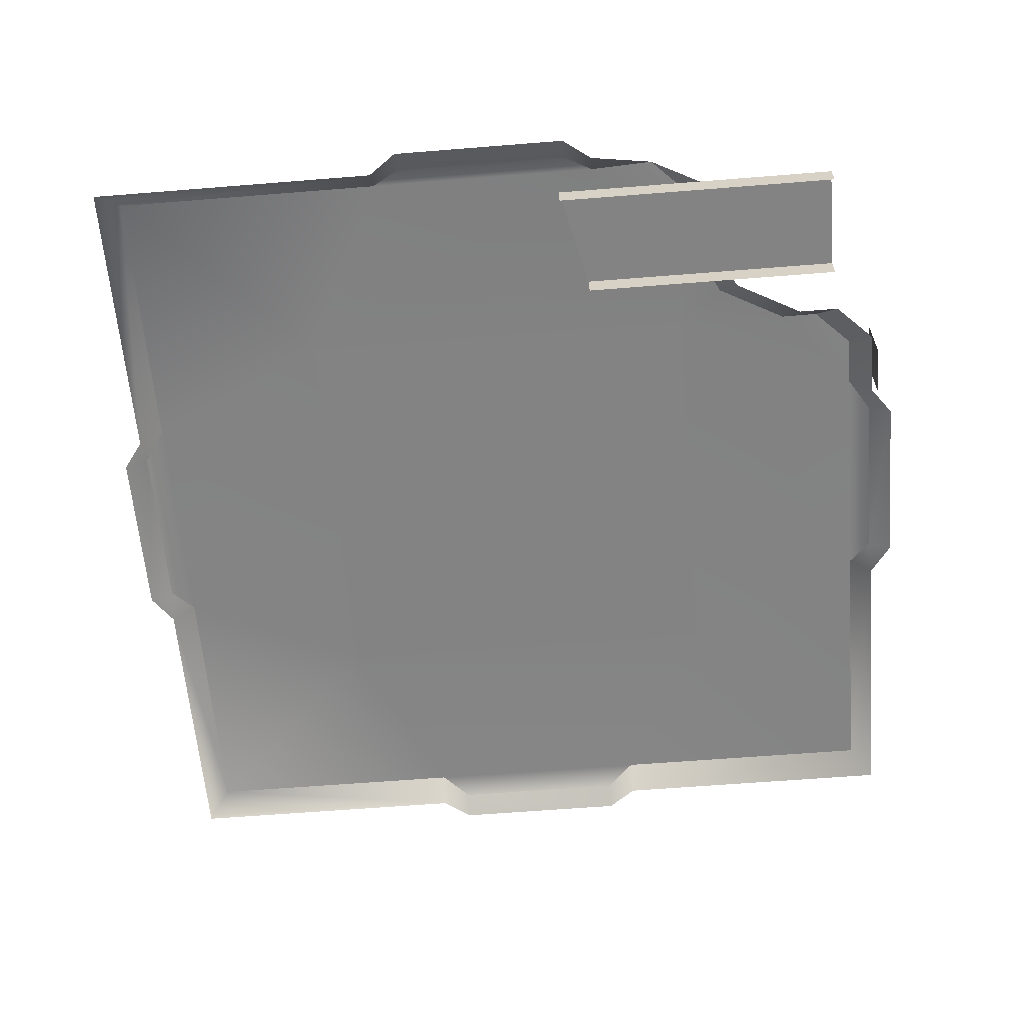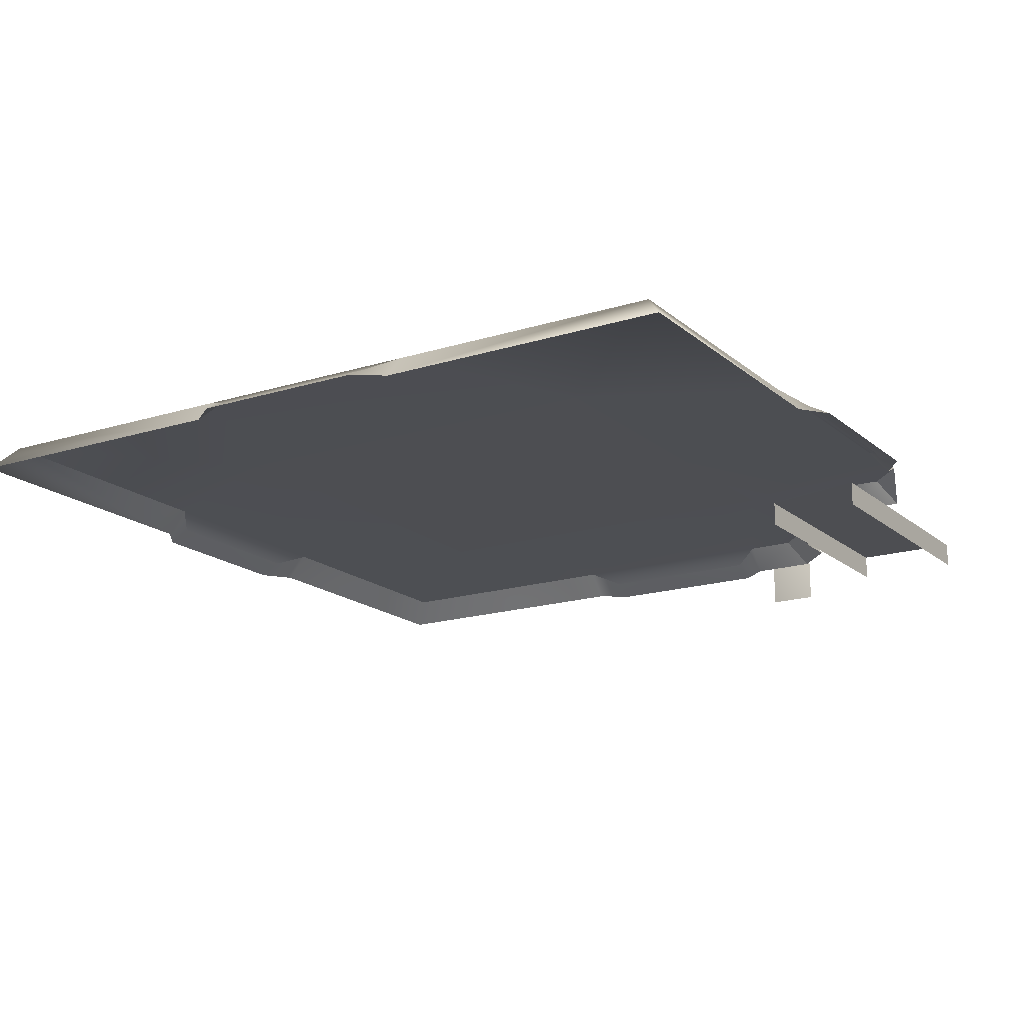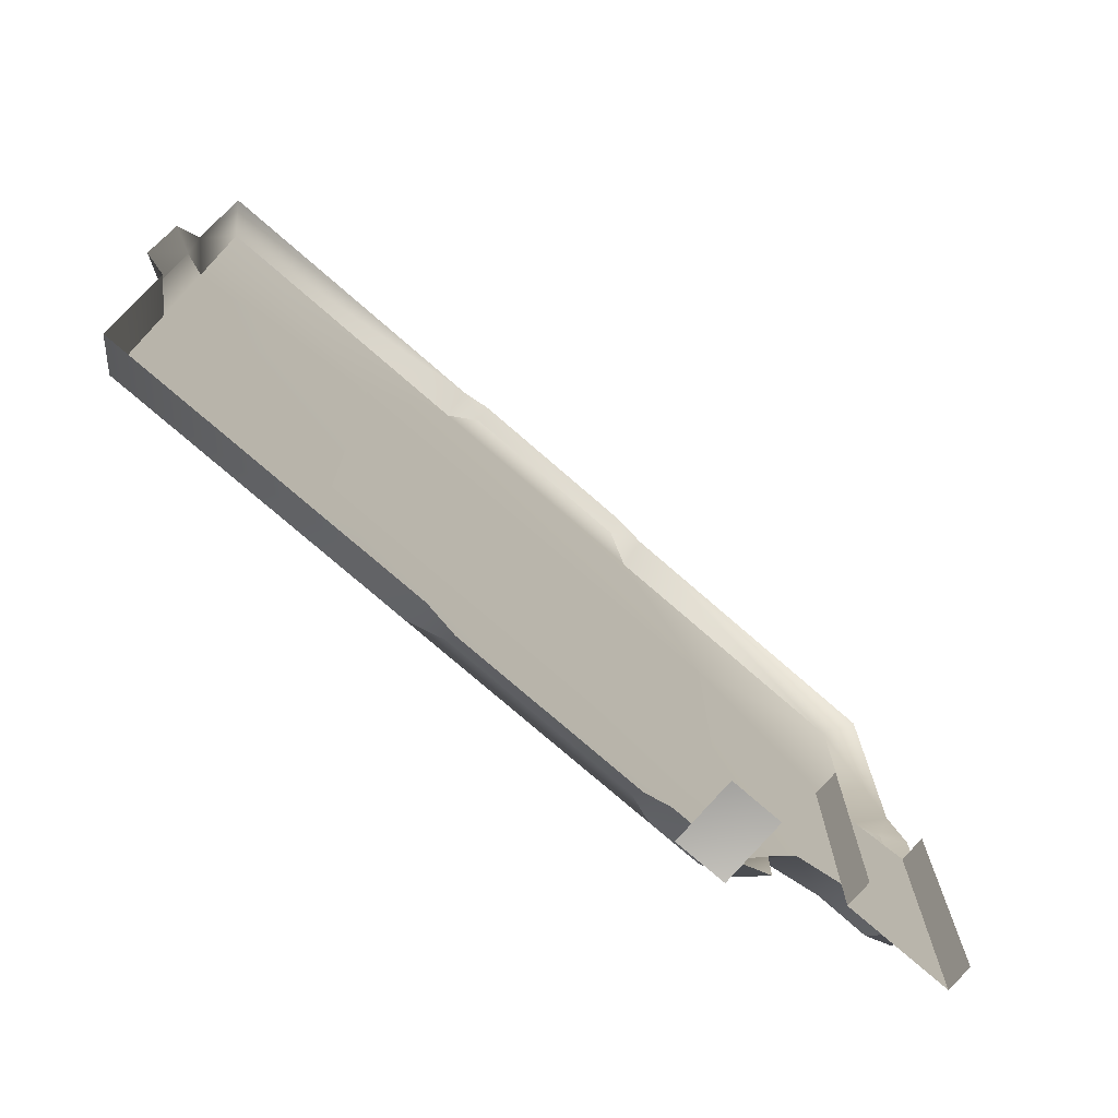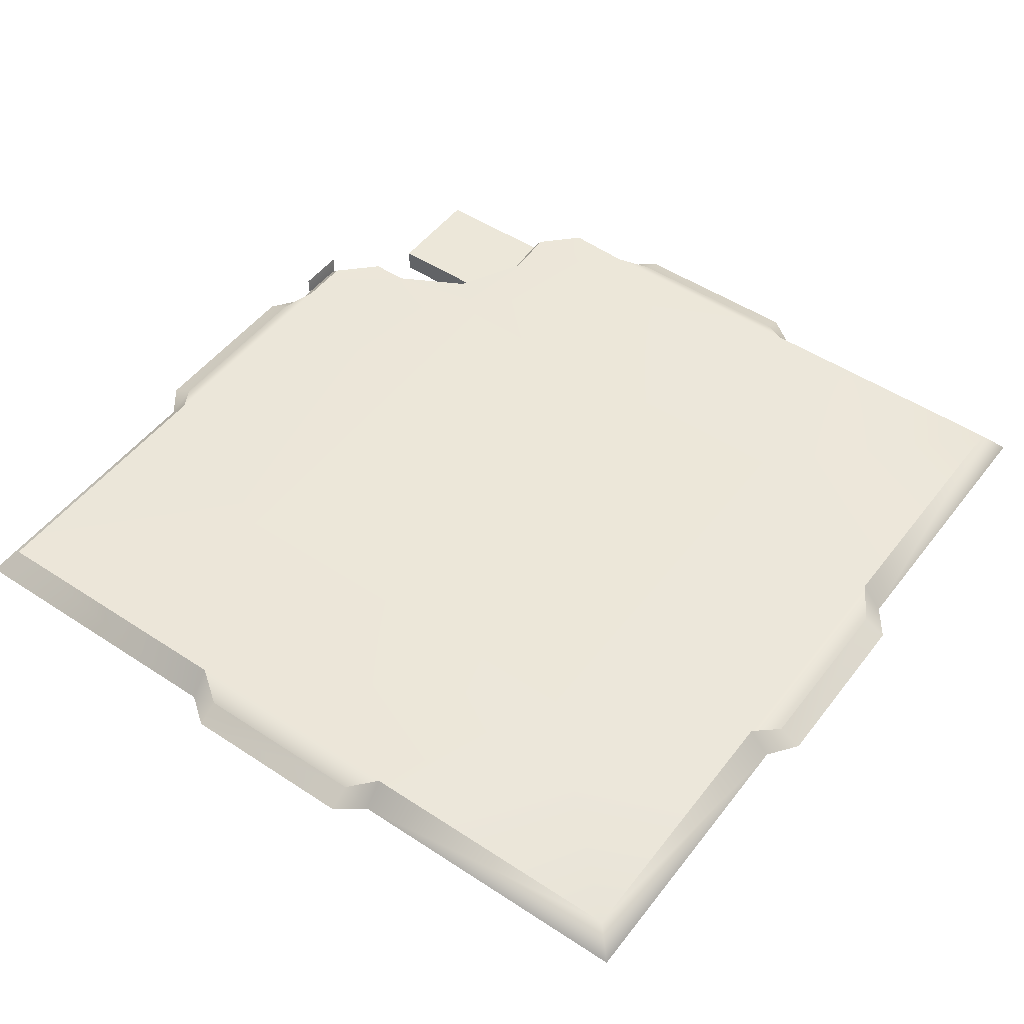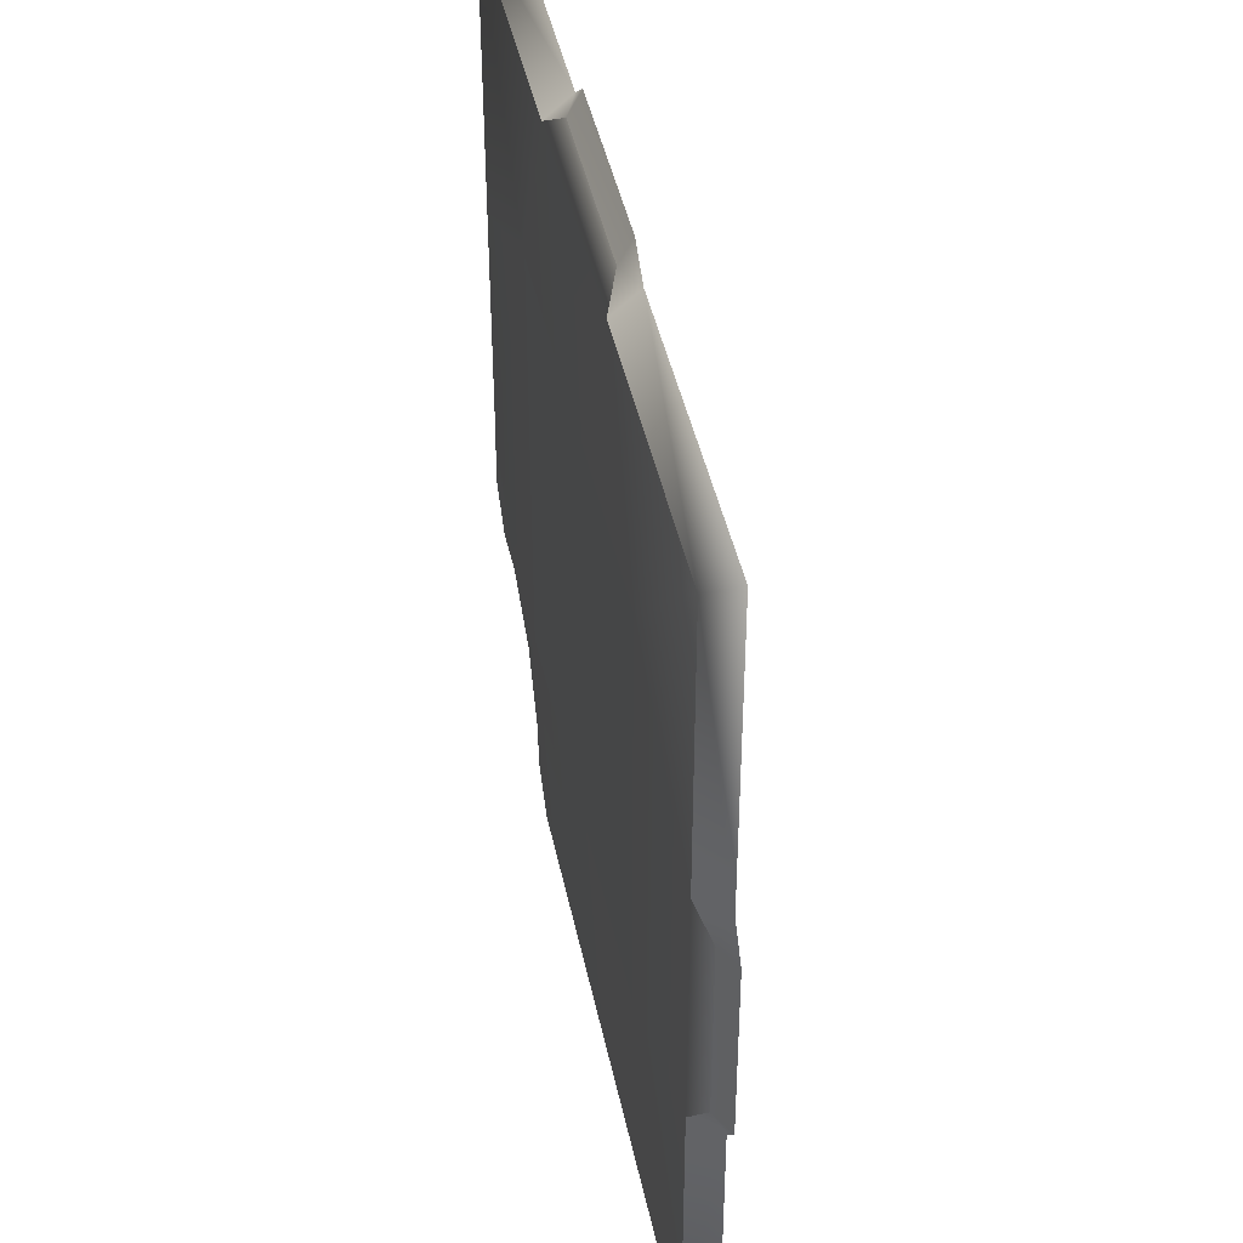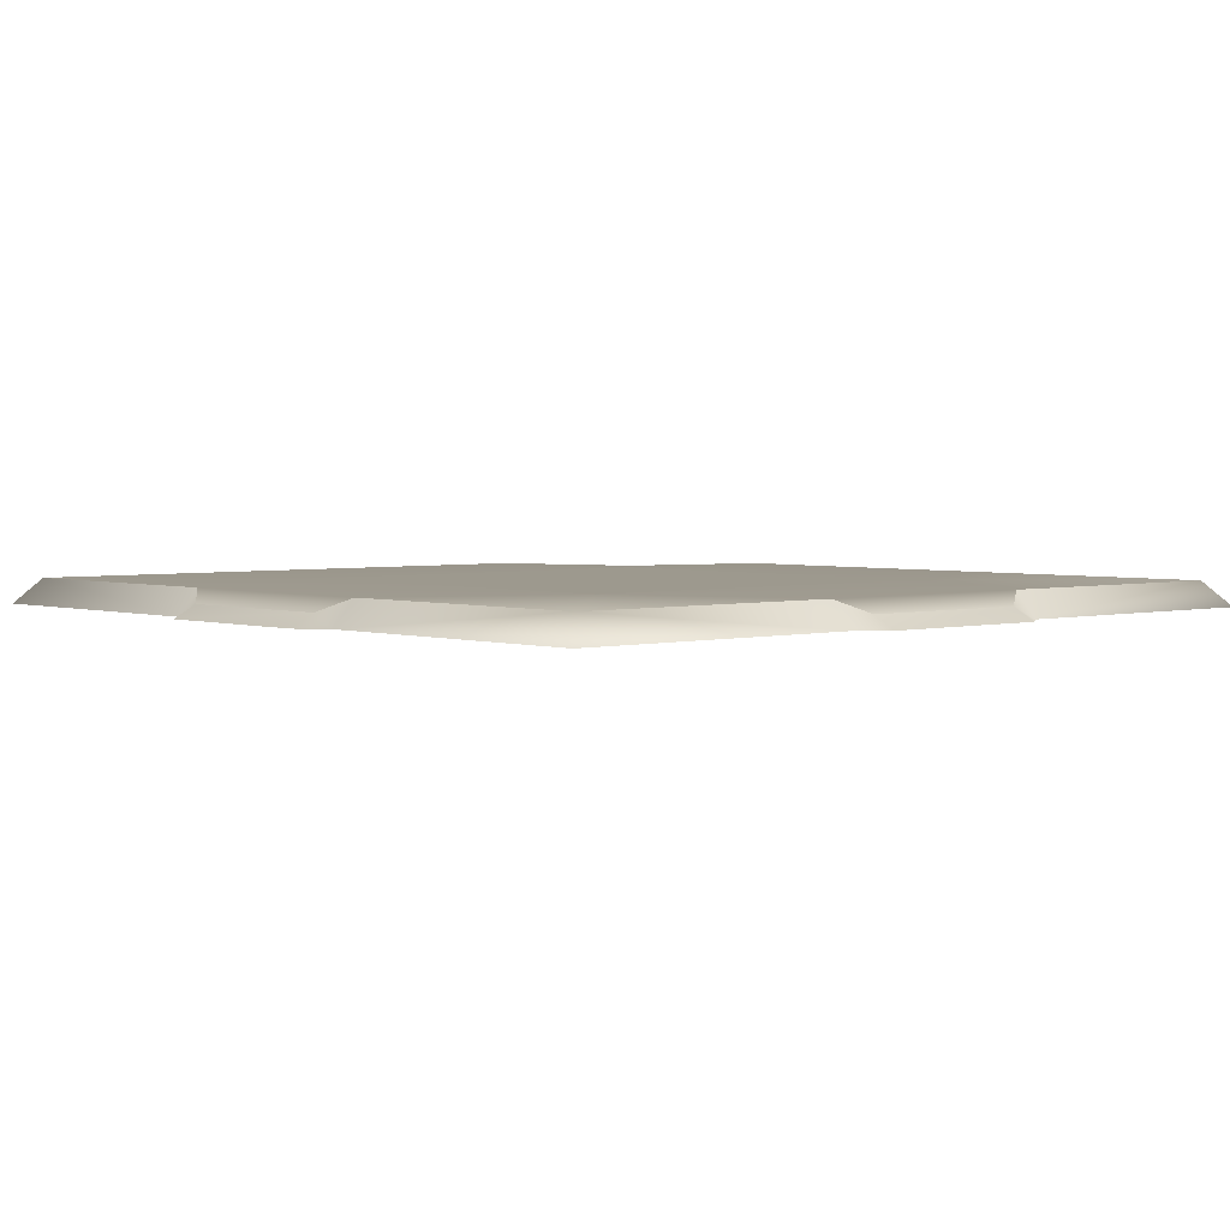
<metadata>
{"format":"obj","ext":"obj","renderer":"f3d","projection":"perspective","resolution":1024,"background":"white","views":[{"elev":-61.1,"azim":94.7,"up":"+Y"},{"elev":-17.2,"azim":32.1,"up":"+Y"},{"elev":-76.1,"azim":-41.0,"up":"+Z"},{"elev":49.9,"azim":-54.0,"up":"+Y"},{"elev":43.4,"azim":-101.7,"up":"+Z"},{"elev":3.3,"azim":-42.0,"up":"+Y"}]}
</metadata>
<code>
o ModelComponent
v -0.2563 0.09539 0.901
v -0.2563 0.15 0.8544
v -0.8544 0.15 0.8544
v -0.901 0.09539 0.901
v 0.9473 0.09539 0.1937
v 0.9473 0.09539 -0.1937
v 0.8984 0.1222 -0.1937
v 0.8984 0.1222 0.1937
v -0.9473 0.09539 -0.1937
v -0.9473 0.09539 0.1937
v -0.8984 0.1222 0.1937
v -0.8984 0.1222 -0.1937
v 0.1937 0.09539 -0.9473
v -0.1937 0.09539 -0.9473
v -0.1937 0.1222 -0.8984
v 0.1937 0.1222 -0.8984
v -0.8544 0.15 0.2563
v -0.901 0.09539 0.2563
v 0.8544 0.15 0.8544
v 0.2563 0.15 0.8544
v 0.2563 0.09539 0.901
v 0.901 0.09539 0.901
v -0.1937 0.09539 0.9473
v -0.1937 0.1222 0.8984
v 0.1937 0.09539 0.9473
v 0.1937 0.1222 0.8984
v -0.8544 0.15 -0.8544
v -0.901 0.09539 -0.901
v -0.901 0.09539 -0.2563
v -0.8544 0.15 -0.2563
v -0.4503 0.15 0.4505
v -0.2563 0.15 -0.8544
v -0.2563 0.09539 -0.901
v -0.4503 0.15 -0.4501
v 0.901 0.09539 0.2563
v 0.8544 0.15 0.2563
v 0.4503 0.15 0.4505
v 0.901 0.09539 -0.2563
v 0.8544 0.15 -0.2563
v 0.558 0.09523 -0.5821
v 0.5247 0.15 -0.545
v 0.6722 0.15 -0.4665
v 0.7062 0.09522 -0.5032
v 0.8611 0.15 -0.3961
v 0.7846 0.15 -0.4723
v 0.4503 0.15 -0.451
v 0.2563 0.09556 -0.901
v 0.2563 0.15 -0.8544
v 0.4779 0.09522 -0.8197
v 0.4442 0.15 -0.774
v 0.4436 0.15 -0.6936
v 0.4776 0.09522 -0.7297
v 0.3644 0.15 -0.8544
v 0.8206 0.09532 -0.5089
v 0.3978 0.09534 -0.9004
v 0.6117 0.05713 -0.2316
v 0.8375 0.05713 -0.1774
v 0.8375 0.05713 -0.8021
v 0.6117 0.05713 -0.8021
v 0.8375 0.003266 -0.1774
v 0.8375 0.003266 -0.8021
v 0.6117 0.003266 -0.8021
v 0.6117 0.003266 -0.2316
v 0.2972 0 -0.901
v 0.4047 0 -0.901
v 0.4047 0.1356 -0.901
v 0.2972 0.1356 -0.901
g ModelComponent
f 1 2 3 4
f 5 6 7 8
f 9 10 11 12
f 13 14 15 16
f 3 17 18 4
f 19 20 21 22
f 1 23 24 2
f 23 25 26 24
f 21 20 26 25
f 18 17 11 10
f 27 28 29 30
f 29 9 12 30
f 17 30 12 11
f 31 17 3 2
f 20 2 24 26
f 27 32 33 28
f 34 32 27 30
f 33 32 15 14
f 31 34 30 17
f 19 22 35 36
f 35 5 8 36
f 19 36 37 20
f 31 2 20 37
f 38 39 7 6
f 39 36 8 7
f 40 41 42 43
f 42 39 44 45
f 37 36 39 46
f 41 46 42
f 42 46 39
f 46 34 31 37
f 47 13 16 48
f 16 15 32 48
f 49 50 51 52
f 48 51 50 53
f 51 41 40 52
f 46 48 32 34
f 46 41 51
f 48 46 51
f 45 54 43 42
f 44 39 38
f 53 55 47 48
f 45 44 54
f 53 50 49 55
f 56 57 58 59
f 60 61 58 57
f 62 63 56 59
f 64 65 66 67

</code>
